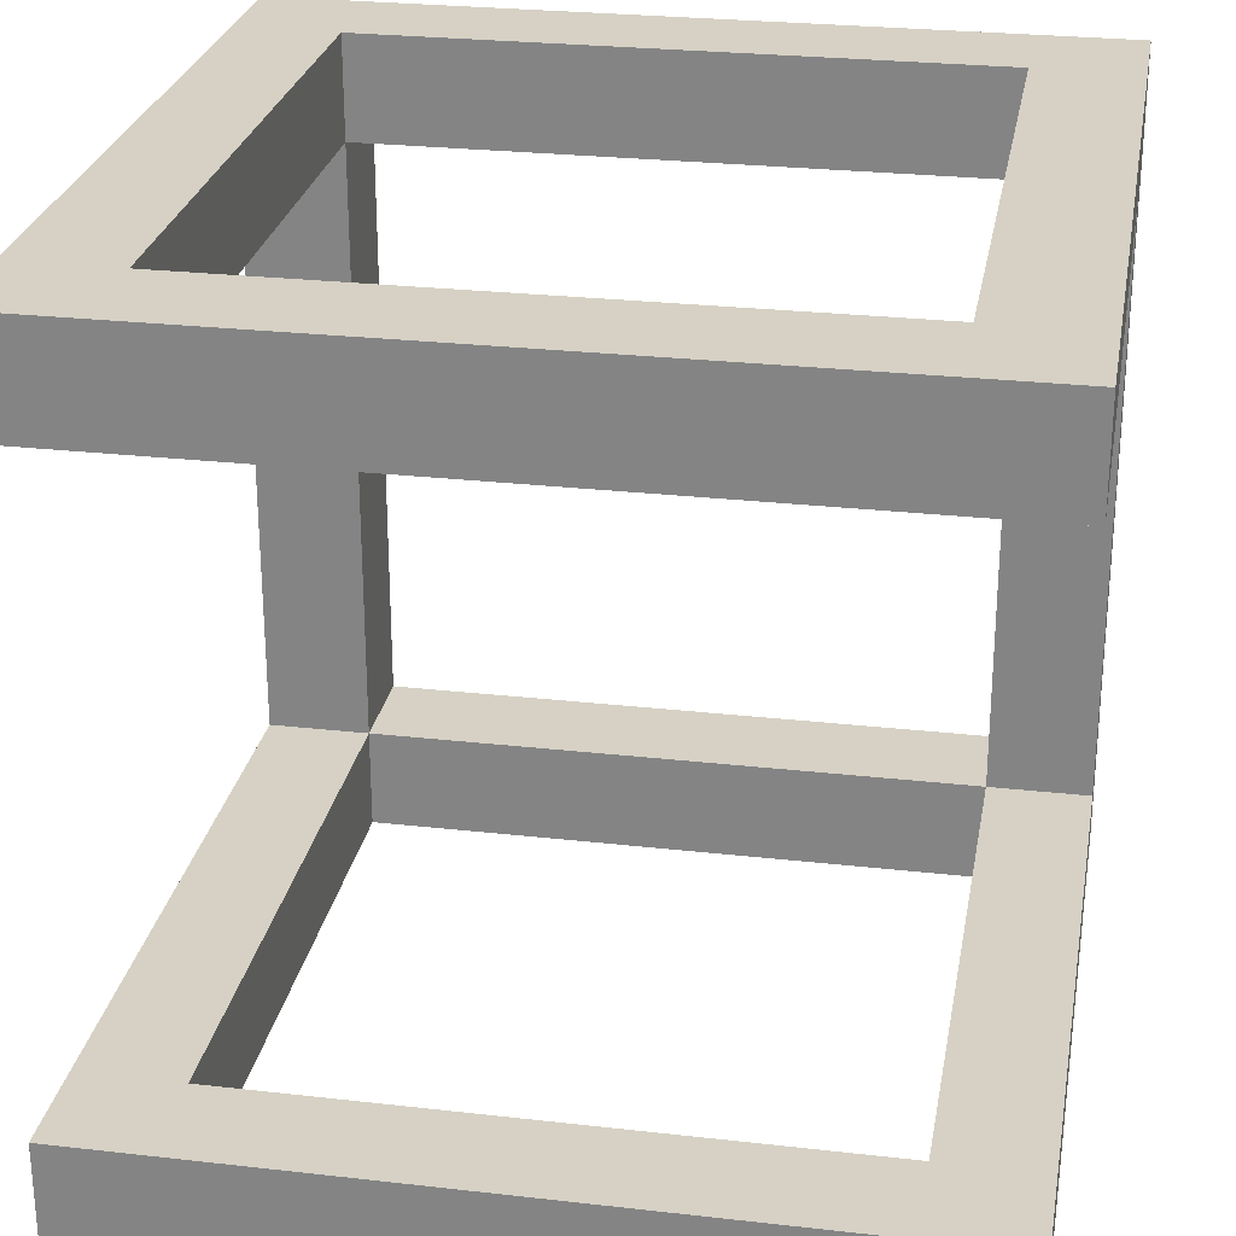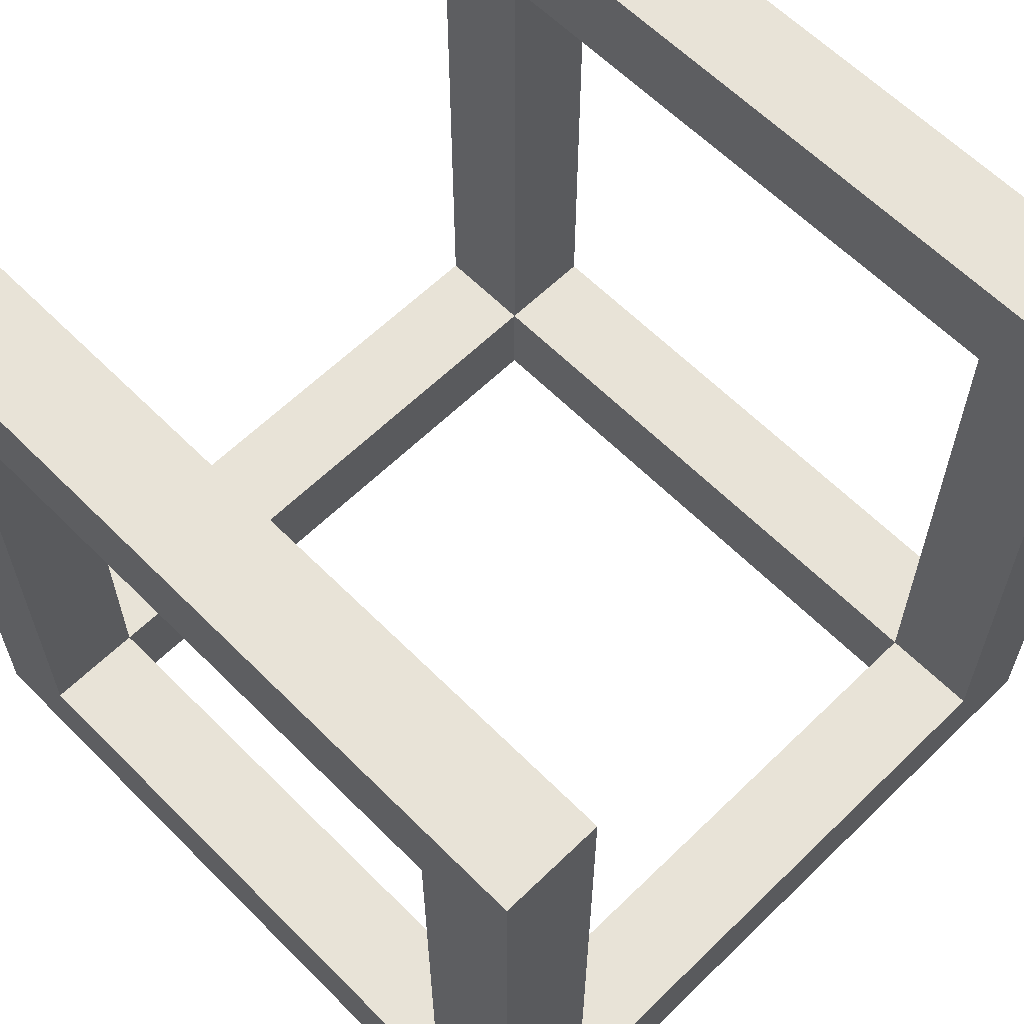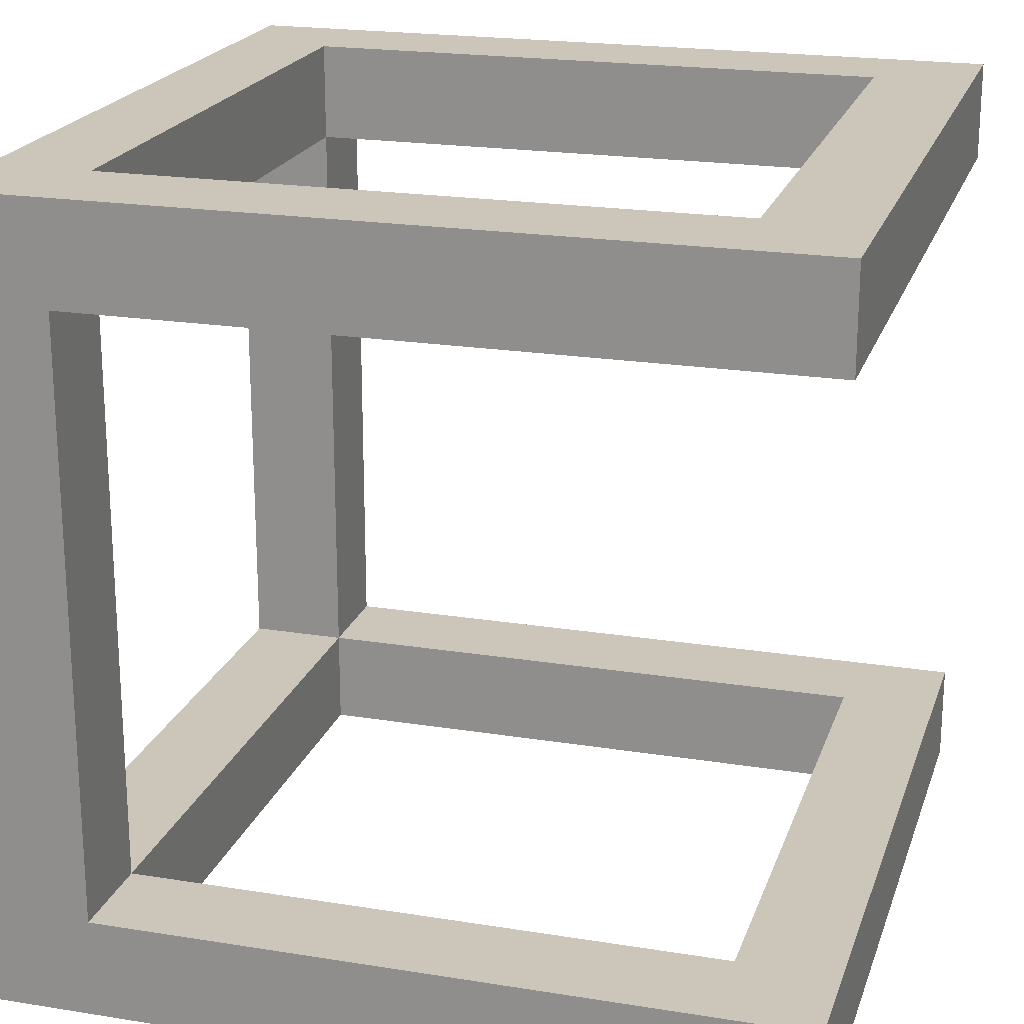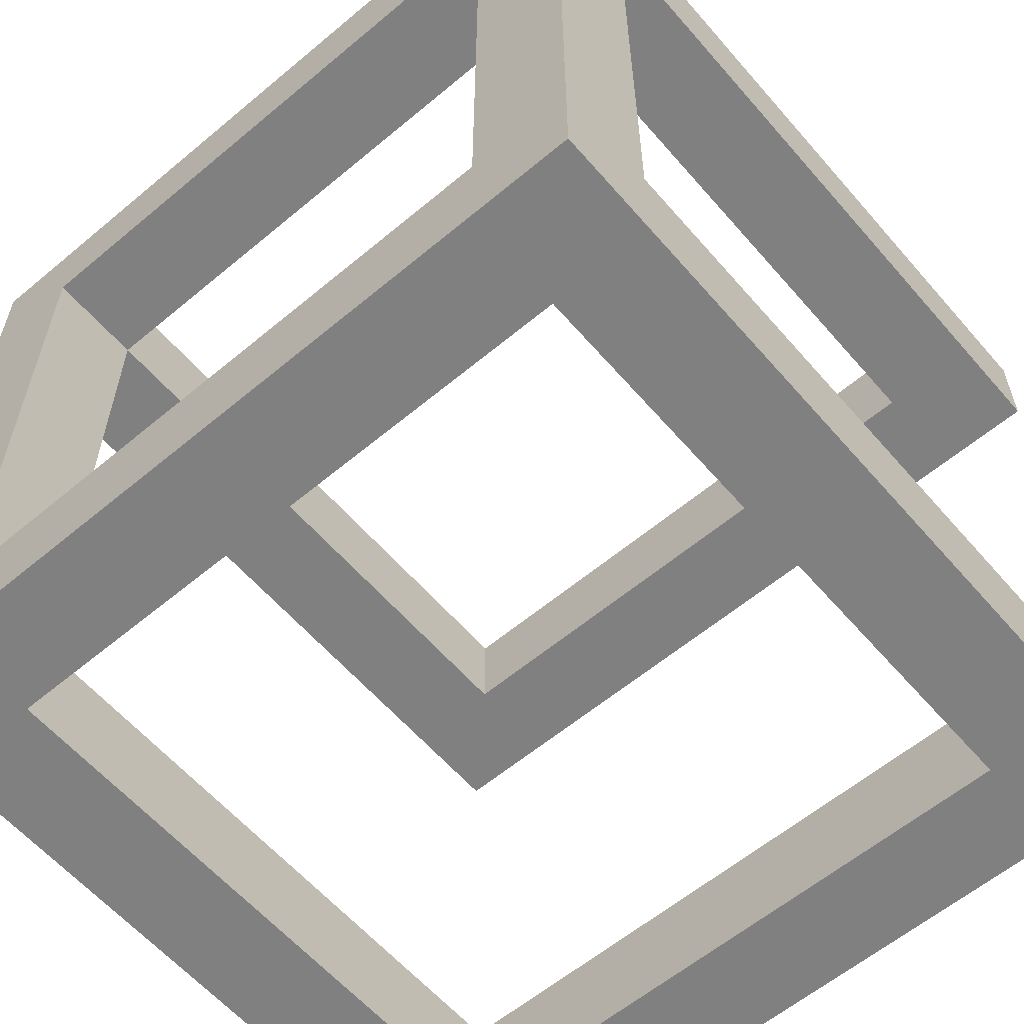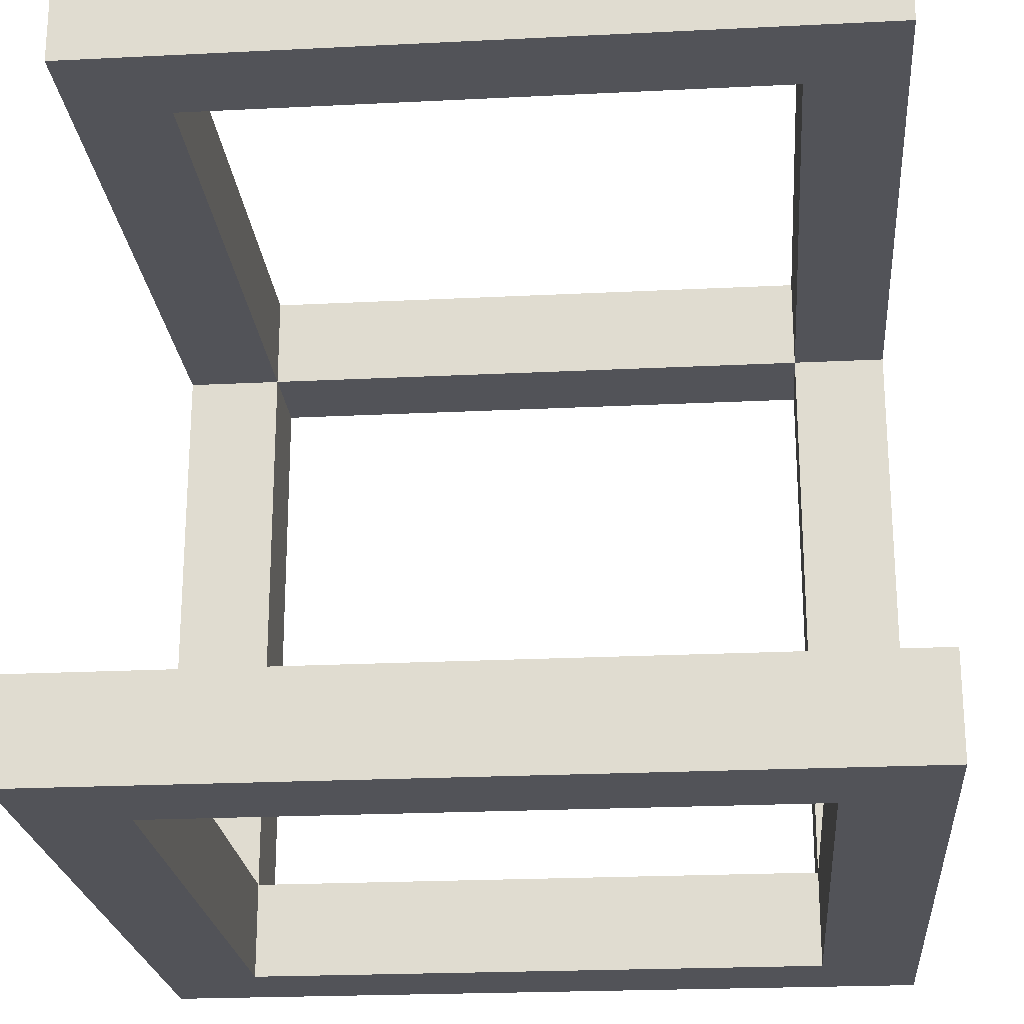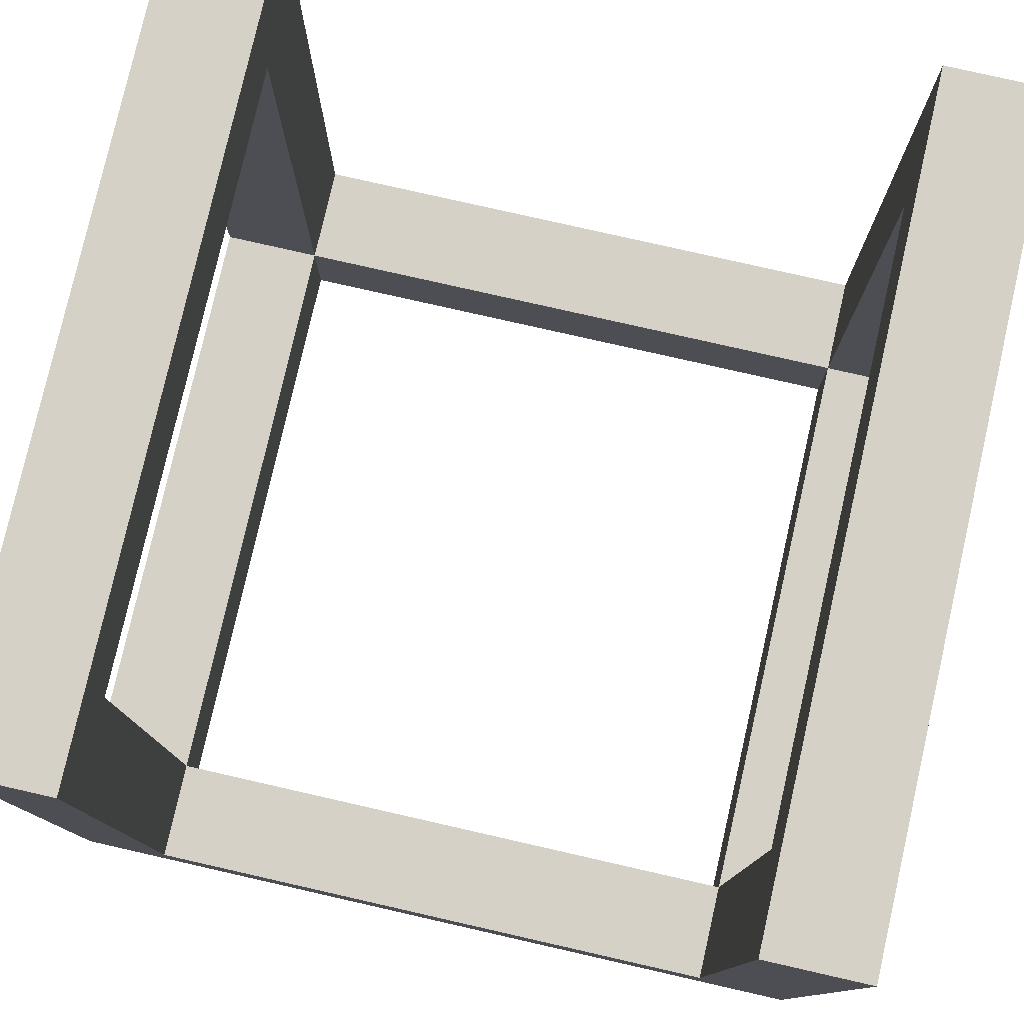
<metadata>
{"format":"obj","ext":"obj","renderer":"f3d","projection":"perspective","resolution":1024,"background":"white","views":[{"elev":26.6,"azim":-169.9,"up":"+Z"},{"elev":61.8,"azim":-134.6,"up":"+Y"},{"elev":20.8,"azim":106.2,"up":"+Z"},{"elev":-60.0,"azim":40.6,"up":"+Z"},{"elev":-22.7,"azim":-175.1,"up":"+Z"},{"elev":78.8,"azim":102.8,"up":"+Y"}]}
</metadata>
<code>
v -4 0 4
v -4 0 3
v -4 0 -4
v -4 1 3
v -4 1 -3
v -4 8 4
v -4 8 3
v -4 8 -3
v -4 8 -4
v 3 0 3
v 3 0 -3
v 3 1 4
v 3 1 3
v 3 1 -3
v 3 1 -4
v 3 7 4
v 3 7 3
v 3 7 -3
v 3 7 -4
v -3 0 3
v -3 0 -3
v -3 1 4
v -3 1 3
v -3 1 -3
v -3 1 -4
v -3 7 4
v -3 7 3
v -3 7 -3
v -3 7 -4
v 4 0 4
v 4 0 3
v 4 0 -4
v 4 1 3
v 4 1 -3
v 4 8 4
v 4 8 3
v 4 8 -3
v 4 8 -4
v -4 0 4
v -4 8 4
v -3 1 4
v -3 7 4
v 3 1 4
v 3 7 4
v 4 0 4
v 4 8 4
v -4 1 -3
v -4 8 -3
v -3 0 -3
v -3 1 -3
v -3 7 -3
v 3 0 -3
v 3 1 -3
v 3 7 -3
v 4 1 -3
v 4 8 -3
v -4 1 3
v -4 8 3
v -3 0 3
v -3 1 3
v -3 7 3
v 3 0 3
v 3 1 3
v 3 7 3
v 4 1 3
v 4 8 3
v -4 0 -4
v -4 8 -4
v -3 1 -4
v -3 7 -4
v 3 1 -4
v 3 7 -4
v 4 0 -4
v 4 8 -4
v -4 0 4
v 4 0 4
v -4 0 3
v -3 0 3
v 3 0 3
v 4 0 3
v -3 0 -3
v 3 0 -3
v -4 0 -4
v 4 0 -4
v -3 7 4
v 3 7 4
v -3 7 3
v 3 7 3
v -3 7 -3
v 3 7 -3
v -3 7 -4
v 3 7 -4
v -3 1 4
v 3 1 4
v -4 1 3
v -3 1 3
v 3 1 3
v 4 1 3
v -4 1 -3
v -3 1 -3
v 3 1 -3
v 4 1 -3
v -3 1 -4
v 3 1 -4
v -4 8 4
v 4 8 4
v -4 8 3
v 4 8 3
v -4 8 -3
v 4 8 -3
v -4 8 -4
v 4 8 -4
f 4 2 1
f 4 3 2
f 5 3 4
f 6 4 1
f 7 4 6
f 8 3 5
f 9 3 8
f 13 11 10
f 14 11 13
f 16 13 12
f 17 13 16
f 18 15 14
f 19 15 18
f 20 21 23
f 23 21 24
f 22 23 26
f 26 23 27
f 24 25 28
f 28 25 29
f 30 31 33
f 31 32 33
f 33 32 34
f 30 33 35
f 35 33 36
f 34 32 37
f 37 32 38
f 41 40 39
f 42 40 41
f 43 41 39
f 44 40 42
f 45 43 39
f 45 44 43
f 46 40 44
f 46 44 45
f 50 48 47
f 51 48 50
f 52 50 49
f 53 50 52
f 54 48 51
f 55 54 53
f 56 48 54
f 56 54 55
f 57 58 60
f 60 58 61
f 59 60 62
f 62 60 63
f 61 58 64
f 63 64 65
f 64 58 66
f 65 64 66
f 67 68 69
f 69 68 70
f 67 69 71
f 70 68 72
f 67 71 73
f 71 72 73
f 72 68 74
f 73 72 74
f 77 76 75
f 78 76 77
f 79 76 78
f 80 76 79
f 81 78 77
f 82 80 79
f 83 81 77
f 83 82 81
f 84 80 82
f 84 82 83
f 87 86 85
f 88 86 87
f 91 90 89
f 92 90 91
f 93 94 96
f 96 94 97
f 95 96 99
f 99 96 100
f 97 98 101
f 101 98 102
f 100 101 103
f 103 101 104
f 105 106 107
f 107 106 108
f 109 110 111
f 111 110 112

</code>
